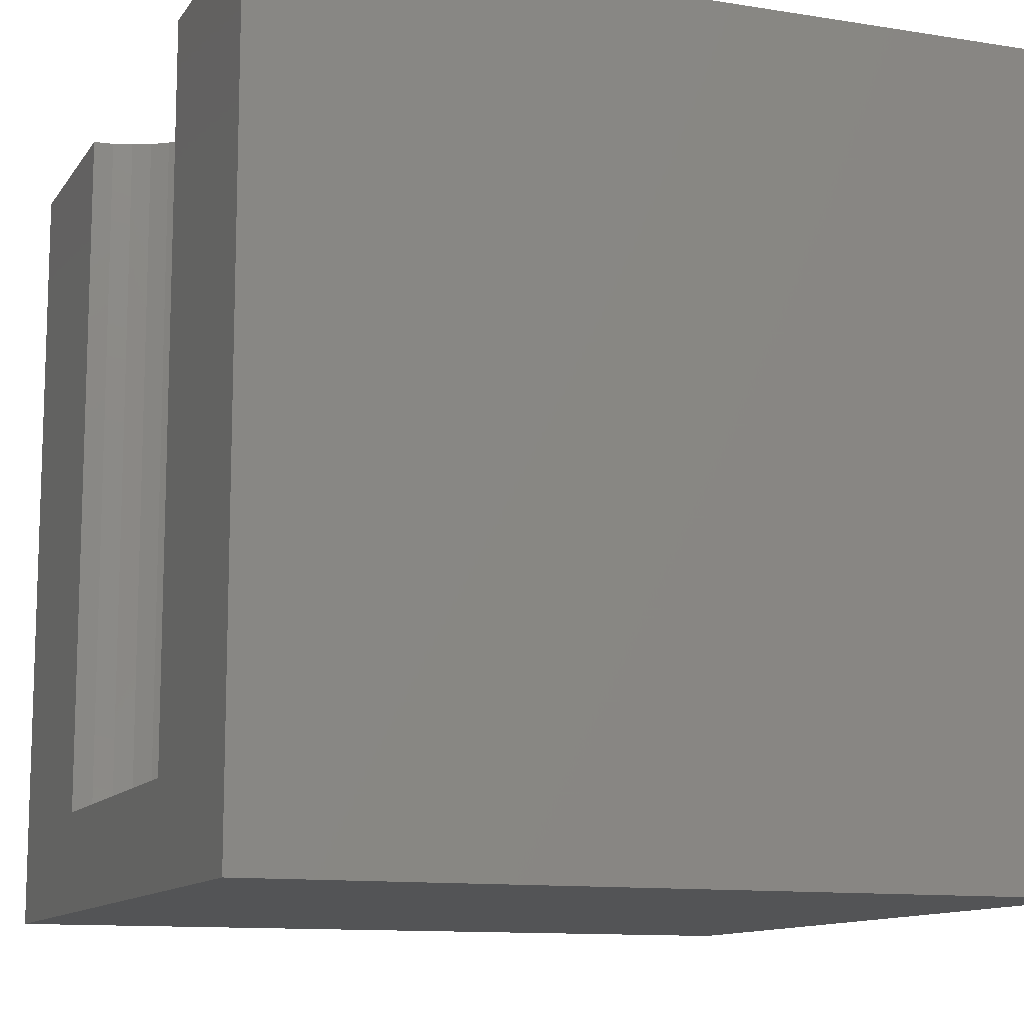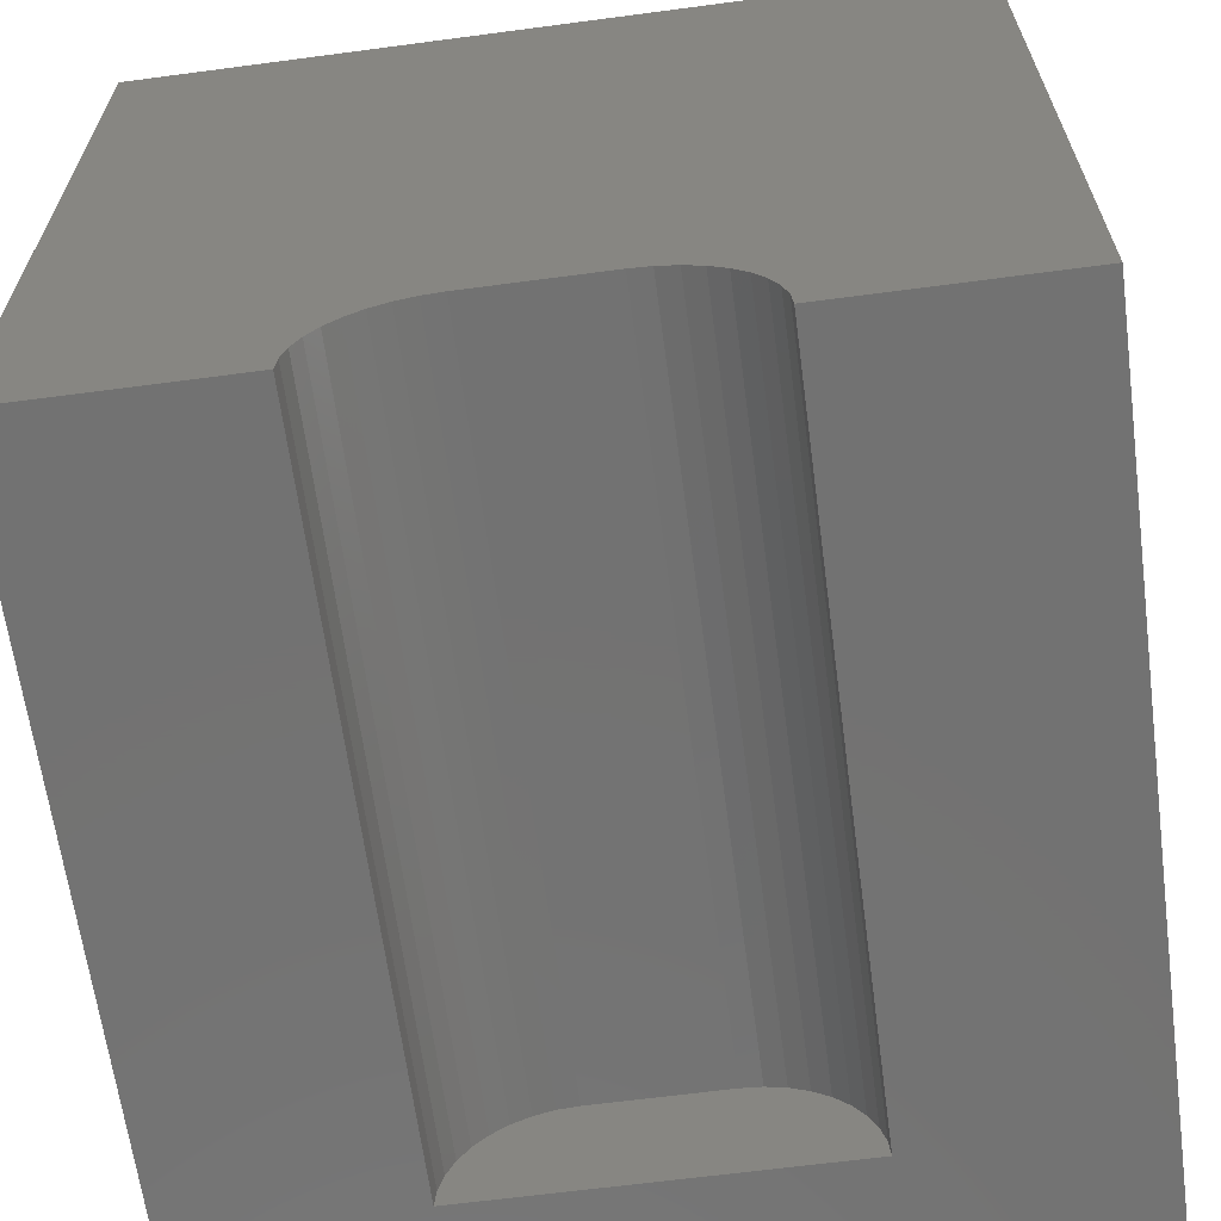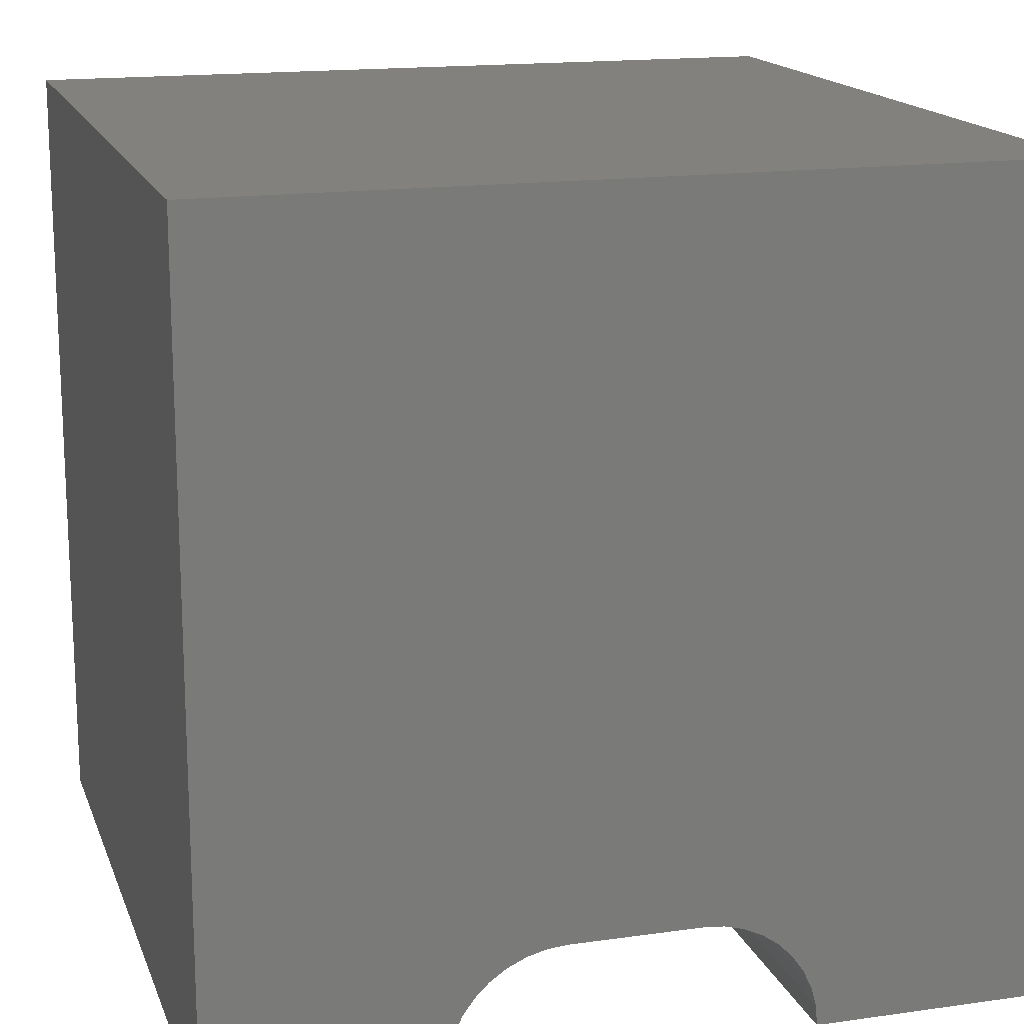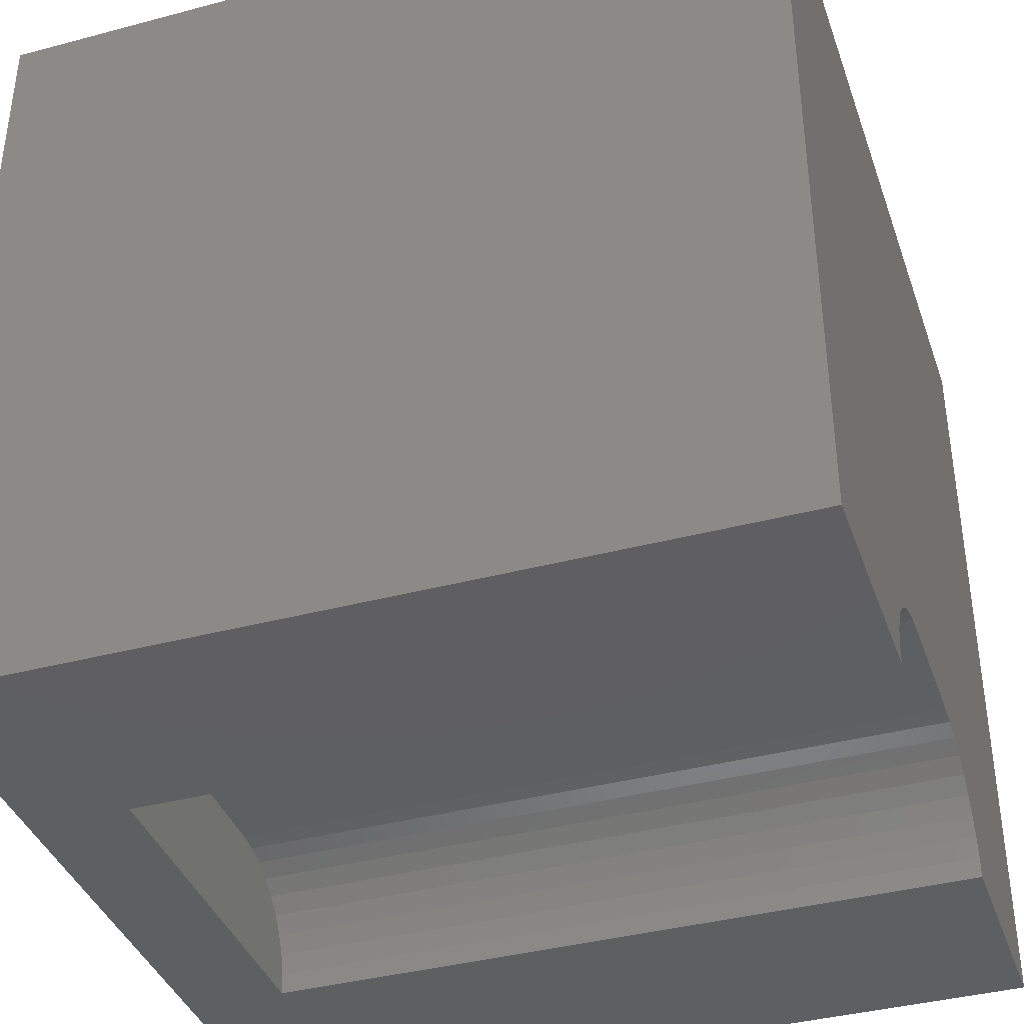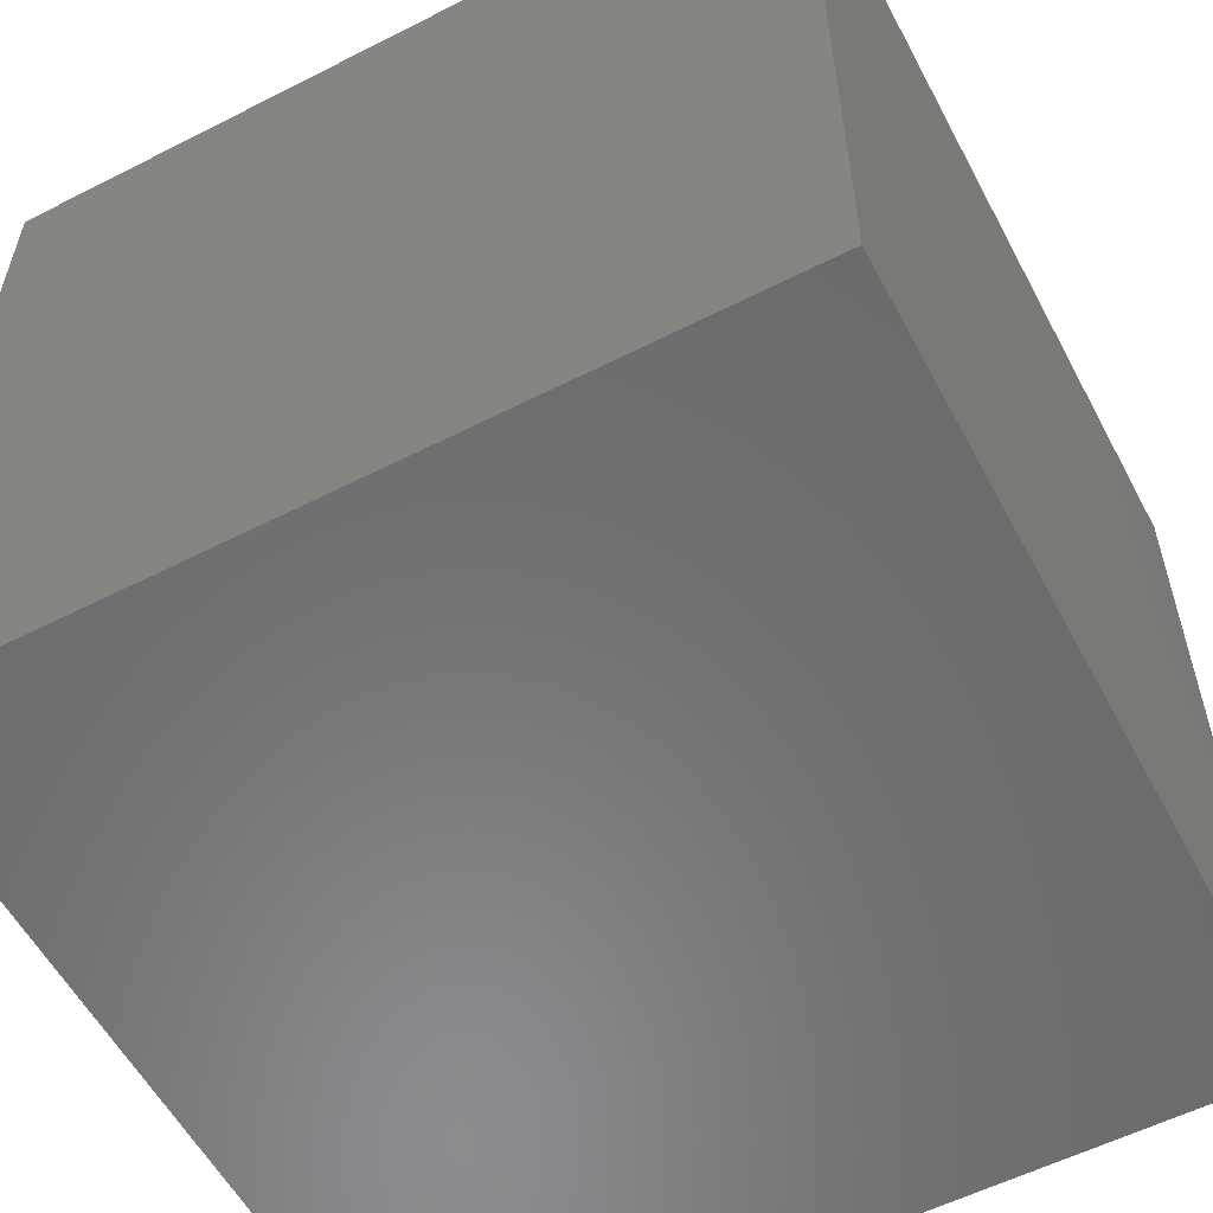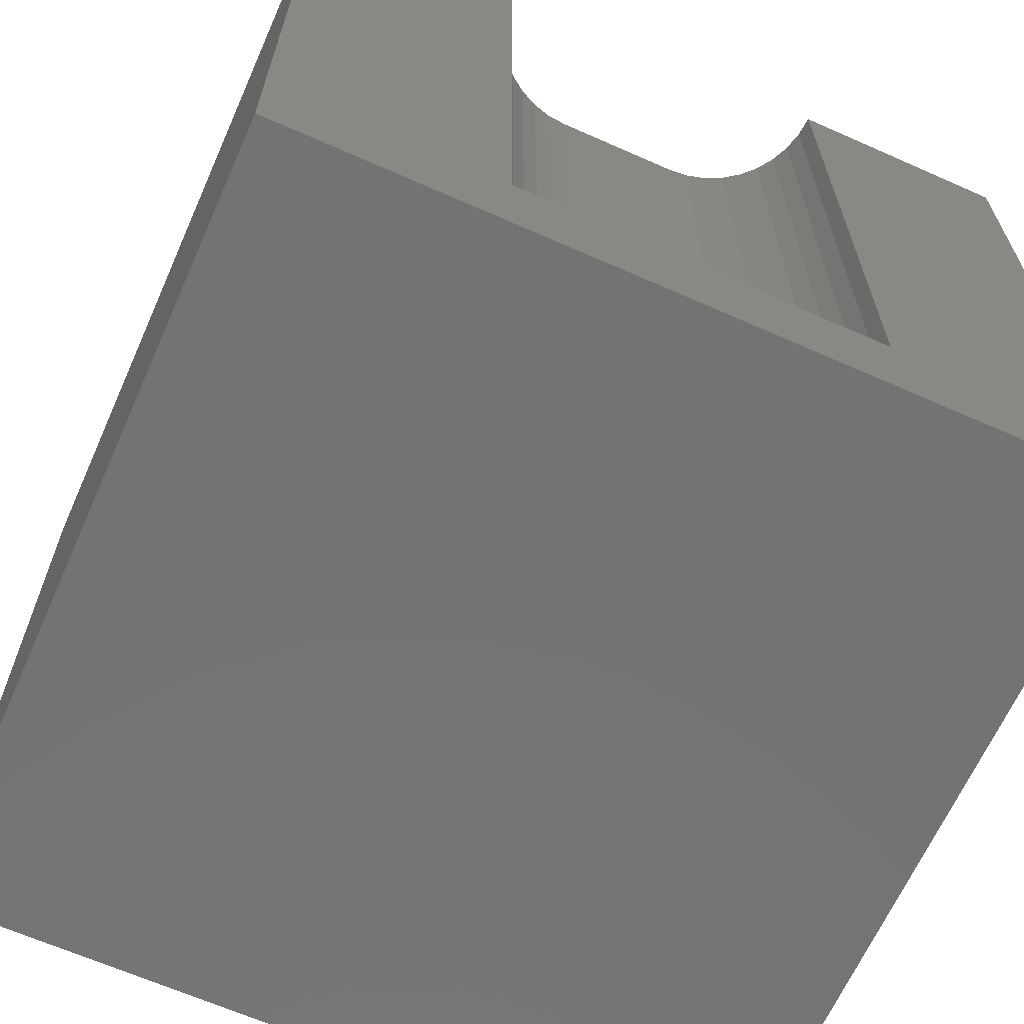
<metadata>
{"format":"stl","ext":"stl","renderer":"f3d","projection":"perspective","resolution":1024,"background":"white","views":[{"elev":-11.6,"azim":68.8,"up":"+Z"},{"elev":-64.5,"azim":7.6,"up":"+Y"},{"elev":16.2,"azim":-16.3,"up":"+Y"},{"elev":-38.8,"azim":-71.5,"up":"+Y"},{"elev":-57.0,"azim":117.9,"up":"+Z"},{"elev":-65.5,"azim":-24.0,"up":"+Z"}]}
</metadata>
<code>
# stl→obj: 50 verts, 92 faces
v 0 10 10
v 0 10 0
v 0 0 10
v 0 0 0
v 7.21 0.248 10
v 7.231 0 10
v 10 0 10
v 10 10 10
v 7.04 0.7141 10
v 7.145 0.4885 10
v 3.103 0.9181 10
v 3.279 1.094 10
v 3.483 1.237 10
v 3.708 1.342 10
v 6.051 1.407 10
v 6.292 1.342 10
v 6.517 1.237 10
v 2.769 0 10
v 2.79 0.248 10
v 2.855 0.4885 10
v 2.96 0.7141 10
v 6.721 1.094 10
v 6.897 0.9181 10
v 3.949 1.407 10
v 4.197 1.428 10
v 5.803 1.428 10
v 10 10 0
v 10 0 0
v 2.769 0 1.246
v 7.231 0 1.246
v 4.197 1.428 1.246
v 3.949 1.407 1.246
v 3.708 1.342 1.246
v 3.483 1.237 1.246
v 3.279 1.094 1.246
v 3.103 0.9181 1.246
v 2.96 0.7141 1.246
v 2.855 0.4885 1.246
v 2.79 0.248 1.246
v 2.769 1.749e-16 10
v 2.769 1.749e-16 1.246
v 5.803 1.428 1.246
v 7.21 0.248 1.246
v 7.145 0.4885 1.246
v 7.04 0.7141 1.246
v 6.897 0.9181 1.246
v 6.721 1.094 1.246
v 6.517 1.237 1.246
v 6.292 1.342 1.246
v 6.051 1.407 1.246
f 1 2 3
f 3 2 4
f 5 6 7
f 8 9 7
f 7 9 10
f 7 10 5
f 11 12 1
f 1 12 13
f 1 13 14
f 15 16 8
f 8 16 17
f 18 19 3
f 3 19 20
f 3 20 1
f 1 20 21
f 1 21 11
f 17 22 8
f 8 22 23
f 8 23 9
f 14 24 1
f 1 24 25
f 1 25 8
f 8 25 26
f 8 26 15
f 27 8 28
f 28 8 7
f 2 27 4
f 4 27 28
f 8 27 1
f 1 27 2
f 18 3 29
f 29 3 4
f 29 4 30
f 30 4 28
f 30 28 6
f 6 28 7
f 31 25 24
f 31 24 32
f 32 24 14
f 32 14 33
f 33 14 13
f 33 13 34
f 34 13 12
f 34 12 35
f 35 12 11
f 35 11 36
f 36 11 21
f 36 21 37
f 37 21 20
f 37 20 38
f 38 20 19
f 38 19 39
f 39 19 40
f 39 40 41
f 31 42 25
f 25 42 26
f 30 6 5
f 30 5 43
f 43 5 10
f 43 10 44
f 44 10 9
f 44 9 45
f 45 9 23
f 45 23 46
f 46 23 22
f 46 22 47
f 47 22 17
f 47 17 48
f 48 17 16
f 48 16 49
f 49 16 15
f 49 15 50
f 50 15 26
f 50 26 42
f 32 33 29
f 42 30 43
f 30 42 29
f 29 42 31
f 29 31 32
f 38 35 37
f 37 35 36
f 33 34 29
f 29 34 35
f 29 35 39
f 39 35 38
f 43 44 42
f 42 44 45
f 42 45 46
f 46 47 48
f 48 49 46
f 46 49 50
f 46 50 42

</code>
